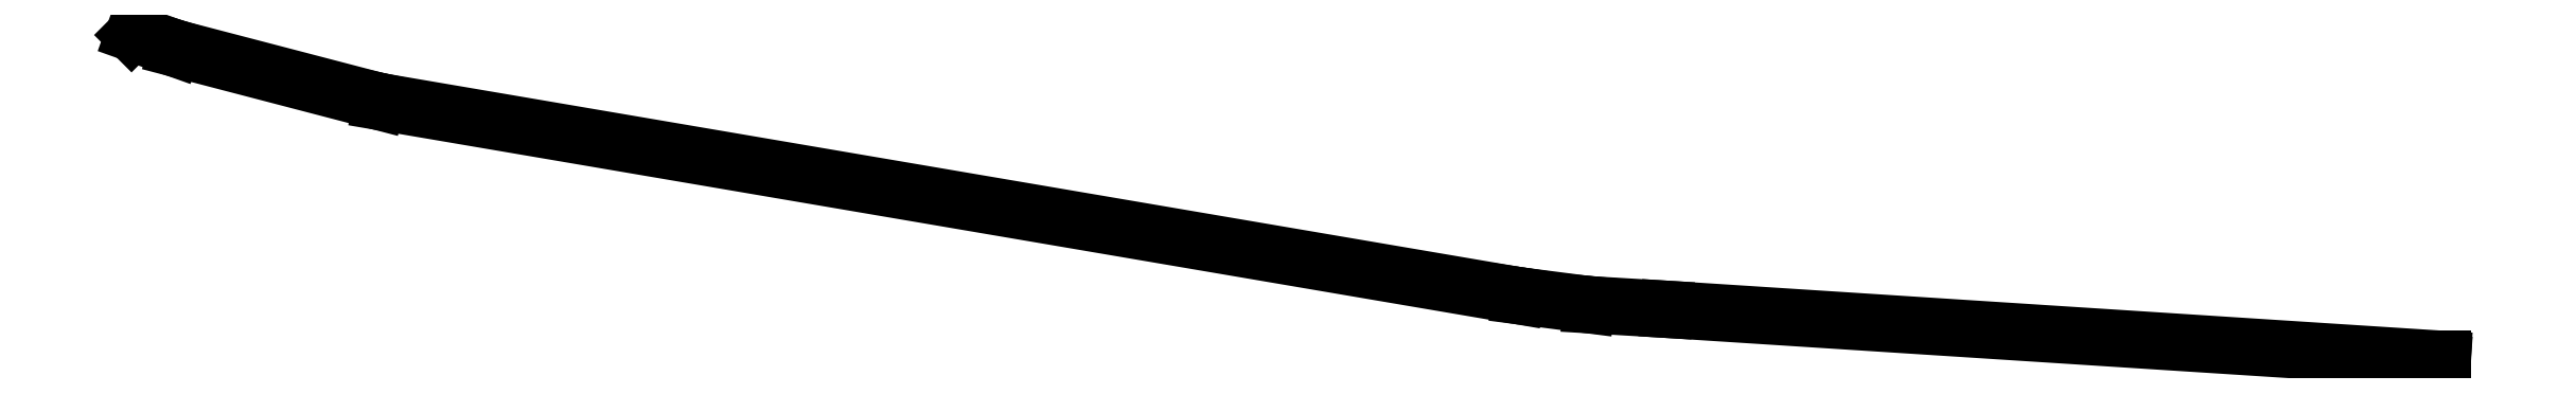
<metadata>
{"format":"dxf","ext":"dxf","renderer":"ezdxf+matplotlib","layout":"modelspace","background":"white","min_lineweight":24,"dpi":150}
</metadata>
<code>
0
SECTION
2
ENTITIES
0
LINE
8
0
10
-0.49
20
-13.4
11
-4.094
21
-13.17
0
LINE
8
0
10
-4.094
20
-13.17
11
-4.44
21
-13.15
0
LINE
8
0
10
-4.44
20
-13.15
11
-4.473
21
-13.15
0
LINE
8
0
10
-4.473
20
-13.15
11
-4.772
21
-13.11
0
LINE
8
0
10
-4.772
20
-13.11
11
-4.792
21
-13.1
0
LINE
8
0
10
-4.792
20
-13.1
11
-10.04
21
-12.21
0
LINE
8
0
10
-10.04
20
-12.21
11
-10.08
21
-12.2
0
LINE
8
0
10
-10.08
20
-12.2
11
-10.99
21
-11.96
0
LINE
8
0
10
-10.99
20
-11.96
11
-11.03
21
-11.95
0
LINE
8
0
10
-11.03
20
-11.95
11
-11.2
21
-11.89
0
LINE
8
0
10
-11.2
20
-11.89
11
-11.21
21
-11.91
0
LINE
8
0
10
-11.21
20
-11.91
11
-11.02
21
-11.98
0
LINE
8
0
10
-11.02
20
-11.98
11
-10.07
21
-12.22
0
LINE
8
0
10
-10.07
20
-12.22
11
-4.784
21
-13.13
0
LINE
8
0
10
-4.784
20
-13.13
11
-4.458
21
-13.17
0
LINE
8
0
10
-4.458
20
-13.17
11
-4.097
21
-13.19
0
LINE
8
0
10
-4.097
20
-13.19
11
-0.49
21
-13.42
0
LINE
8
0
10
-0.49
20
-13.42
11
-0.49
21
-13.4
0
ENDSEC
0
EOF

</code>
